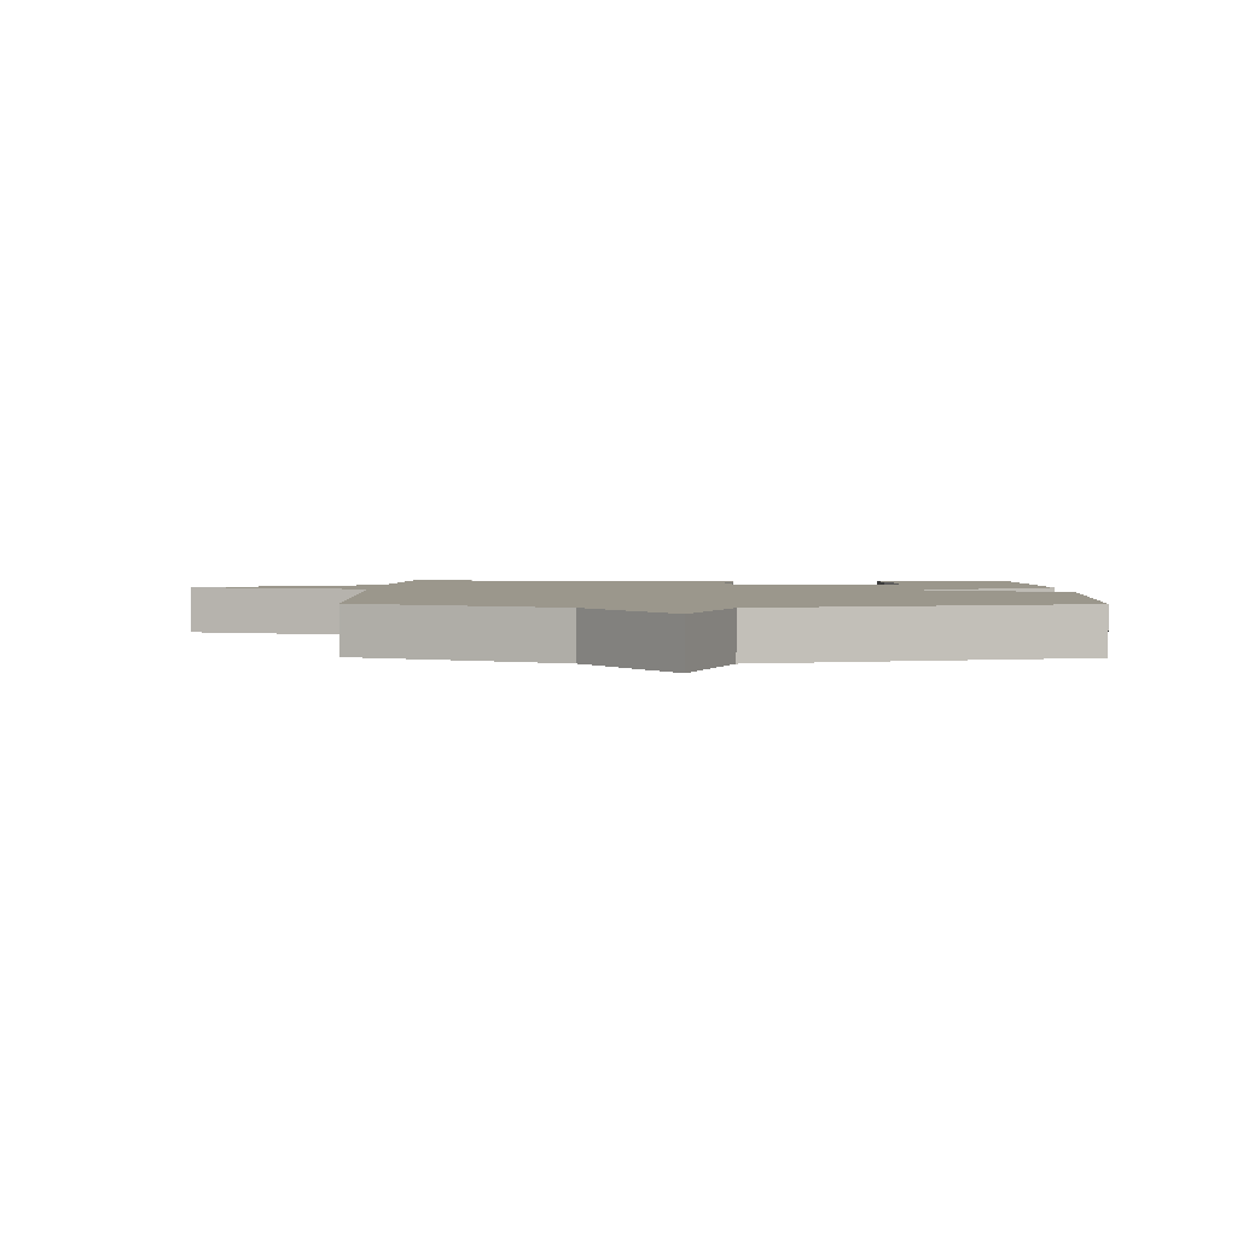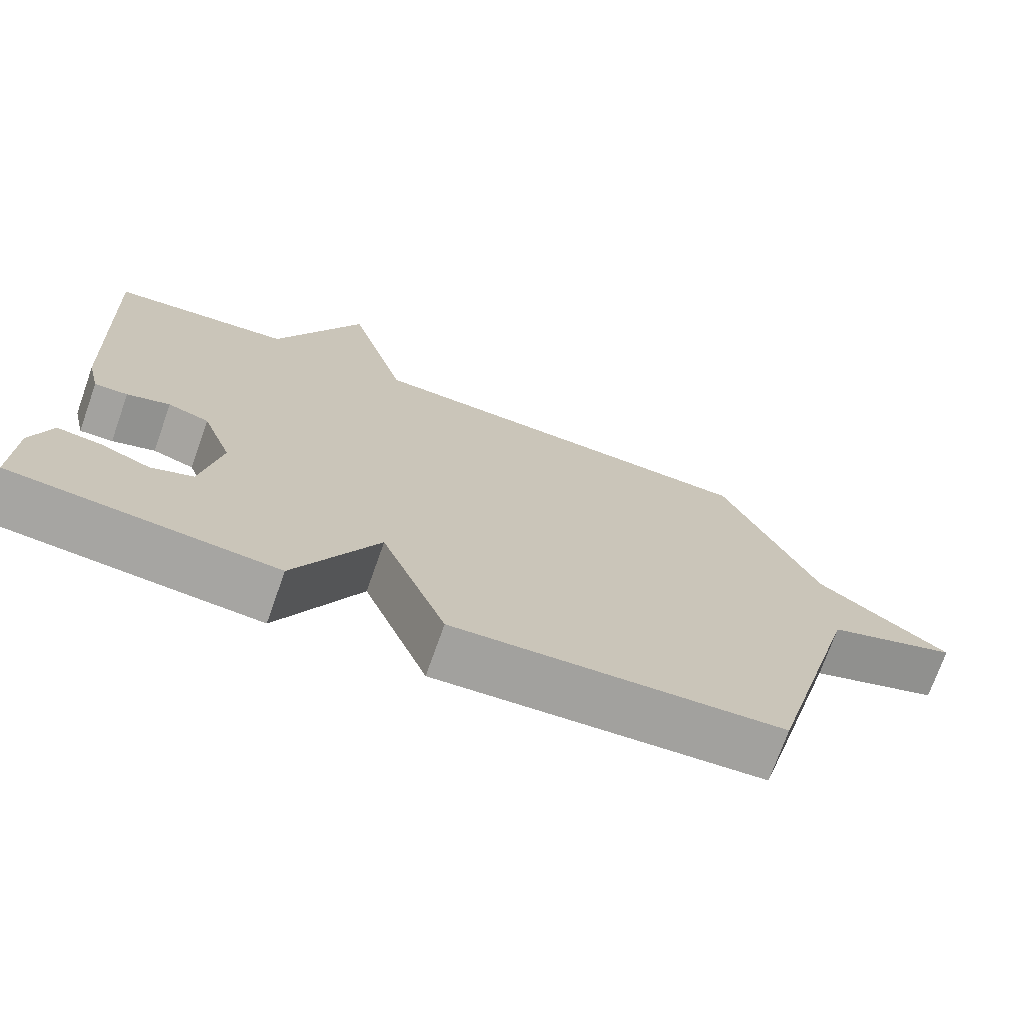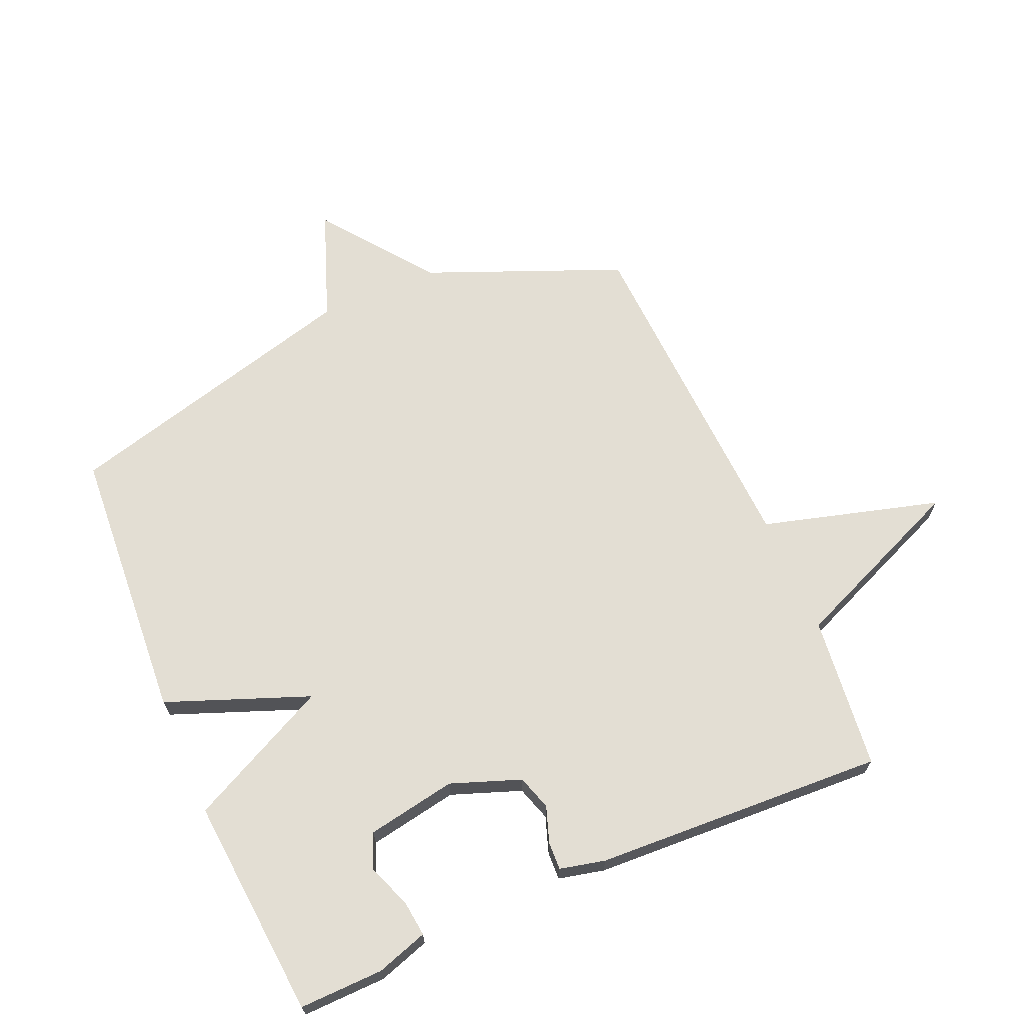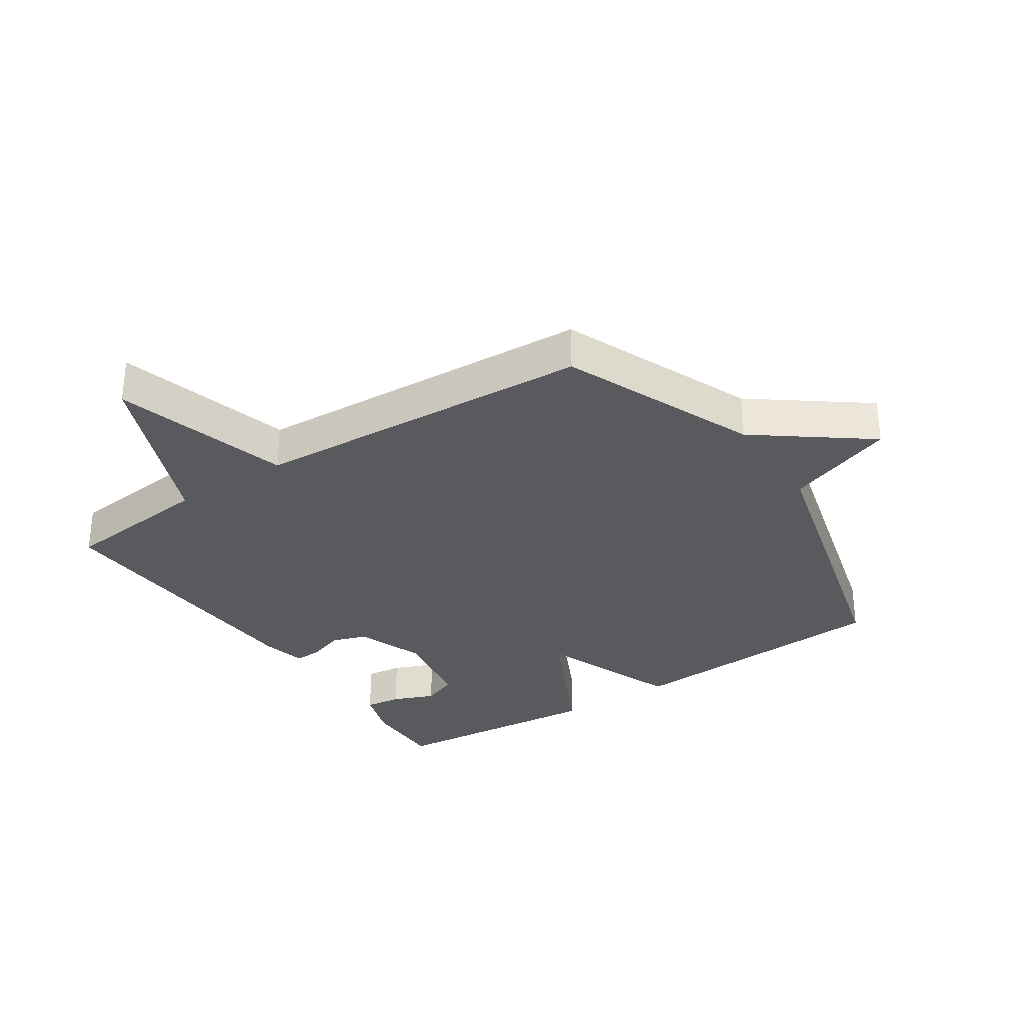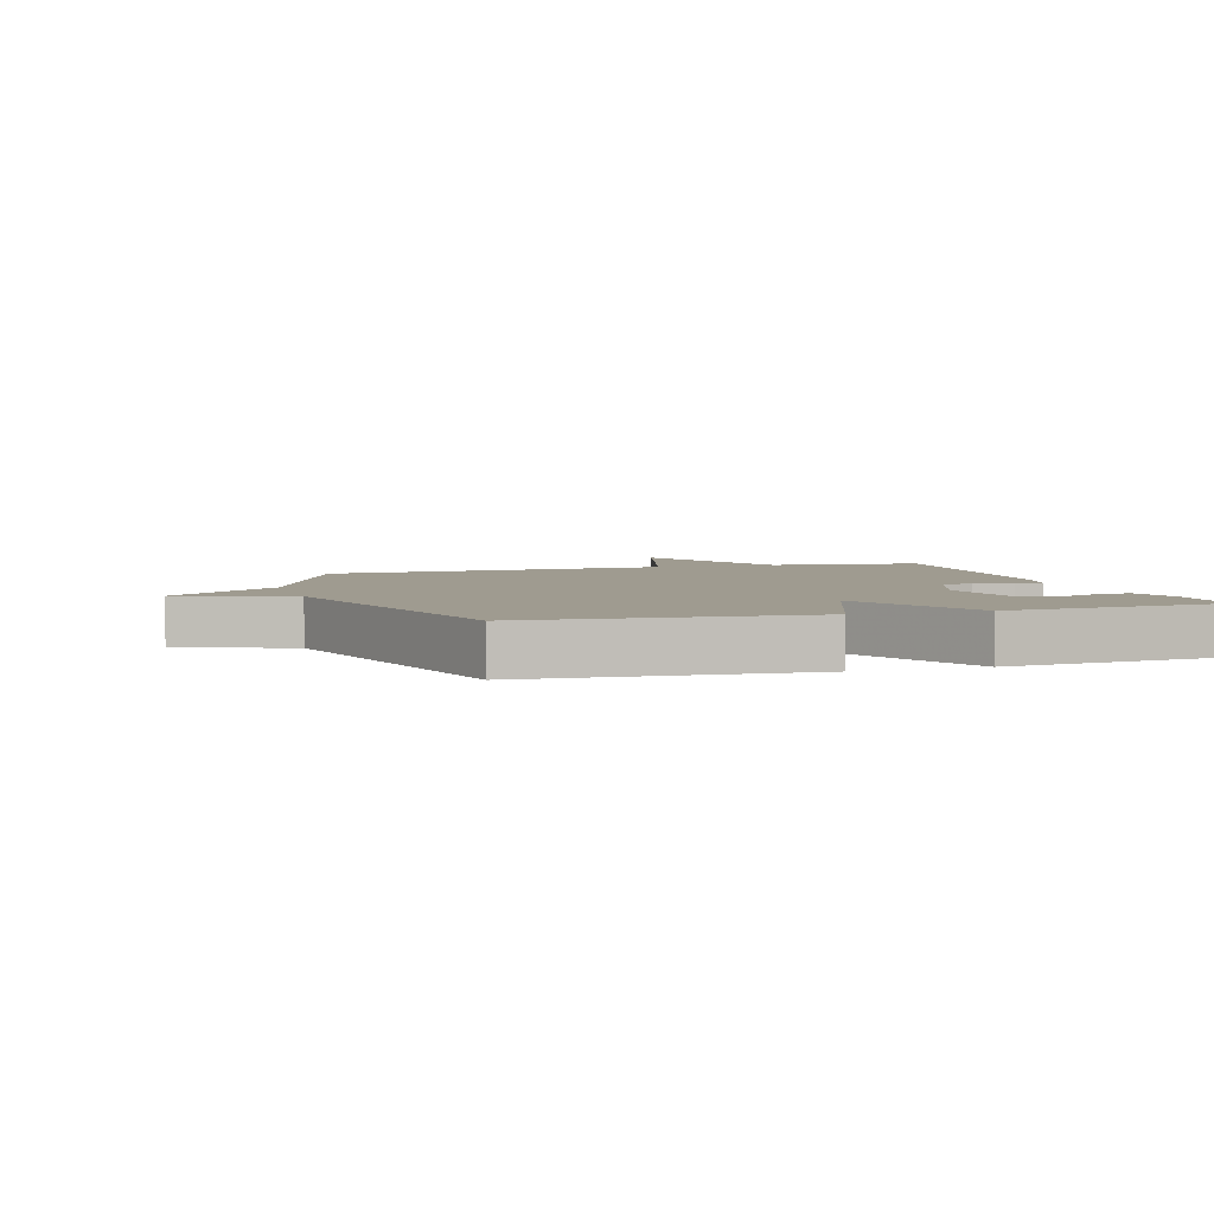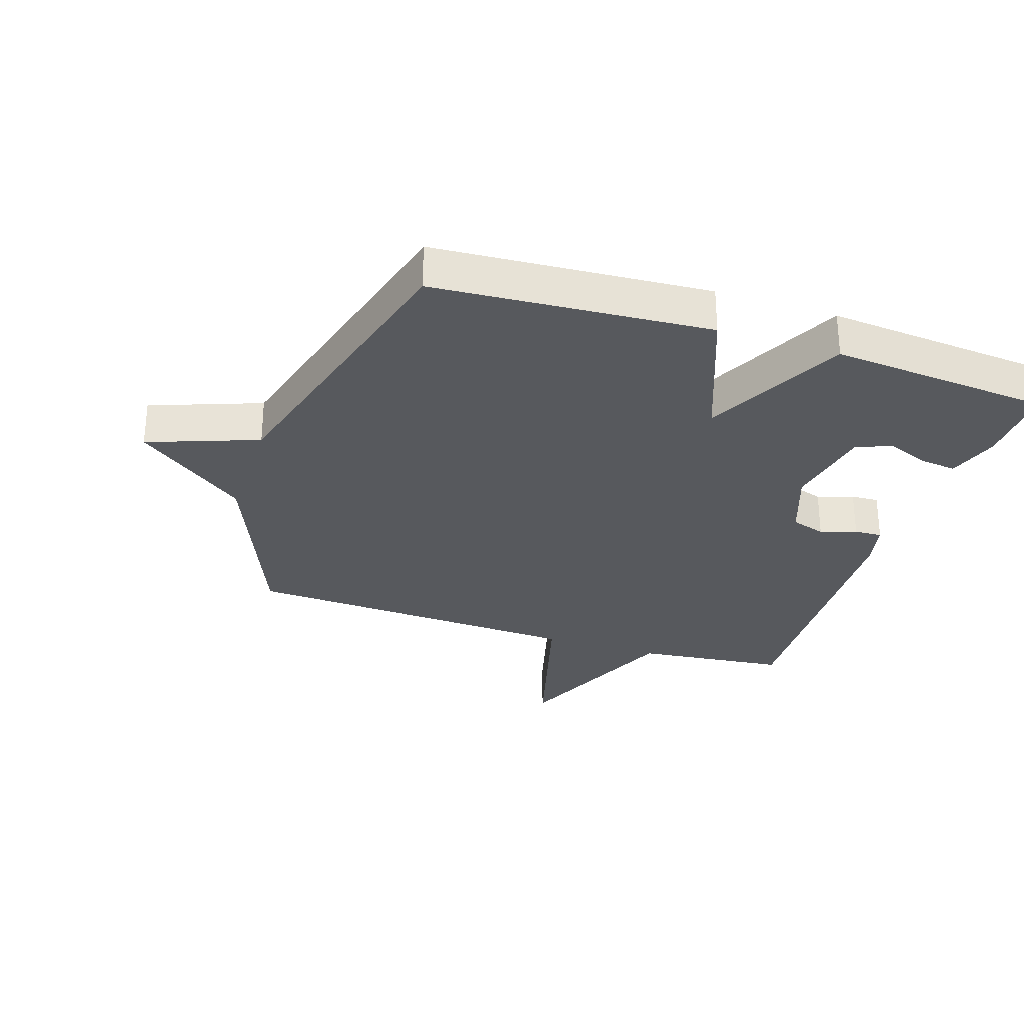
<metadata>
{"format":"obj","ext":"obj","renderer":"f3d","projection":"perspective","resolution":1024,"background":"white","views":[{"elev":2.6,"azim":91.0,"up":"+Y"},{"elev":-73.0,"azim":-19.5,"up":"+Z"},{"elev":67.3,"azim":-113.4,"up":"+Y"},{"elev":-31.0,"azim":33.5,"up":"+Y"},{"elev":4.1,"azim":162.9,"up":"+Y"},{"elev":-29.5,"azim":161.7,"up":"+Y"}]}
</metadata>
<code>
v 0.5 0.07 0.5
v 0.629 0.07 0.186
v 0.807 0.07 0.052
v 0.629 0.07 -0.014
v 0.5 0.07 -0.5
v 0.056 0.07 -0.53
v -0.032 0.07 -0.301
v -0.144 0.07 -0.53
v -0.5 0.07 -0.5
v -0.497 0.07 -0.365
v -0.47 0.07 -0.282
v -0.411 0.07 -0.289
v -0.343 0.07 -0.316
v -0.286 0.07 -0.293
v -0.26 0.07 -0.149
v -0.301 0.07 -0.037
v -0.357 0.07 -0.019
v -0.415 0.07 -0.039
v -0.46 0.07 -0.041
v -0.477 0.07 0.032
v -0.5 0.07 0.5
v -0.254 0.07 0.527
v -0.134 0.07 0.813
v -0.054 0.07 0.527
v 0.5 0 0.5
v 0.629 0 0.186
v 0.807 0 0.052
v 0.629 0 -0.014
v 0.5 0 -0.5
v 0.056 0 -0.53
v -0.032 0 -0.301
v -0.144 0 -0.53
v -0.5 0 -0.5
v -0.497 0 -0.365
v -0.47 0 -0.282
v -0.411 0 -0.289
v -0.343 0 -0.316
v -0.286 0 -0.293
v -0.26 0 -0.149
v -0.301 0 -0.037
v -0.357 0 -0.019
v -0.415 0 -0.039
v -0.46 0 -0.041
v -0.477 0 0.032
v -0.5 0 0.5
v -0.254 0 0.527
v -0.134 0 0.813
v -0.054 0 0.527
f 22 23 24
f 22 24 1
f 21 22 1
f 20 21 1
f 19 20 1
f 18 19 1
f 17 18 1
f 16 17 1 2
f 2 3 4
f 16 2 4
f 15 16 4
f 14 15 4
f 13 14 4
f 11 12 13
f 10 11 13
f 9 10 13
f 8 9 13
f 7 8 13
f 7 13 4
f 4 5 6 7
f 48 47 46
f 25 48 46
f 25 46 45
f 25 45 44
f 25 44 43
f 25 43 42
f 25 42 41
f 26 25 41 40
f 28 27 26
f 28 26 40
f 28 40 39
f 28 39 38
f 28 38 37
f 37 36 35
f 37 35 34
f 37 34 33
f 37 33 32
f 37 32 31
f 28 37 31
f 31 30 29 28
f 1 25 26 2
f 2 26 27 3
f 3 27 28 4
f 4 28 29 5
f 5 29 30 6
f 6 30 31 7
f 7 31 32 8
f 8 32 33 9
f 9 33 34 10
f 10 34 35 11
f 11 35 36 12
f 12 36 37 13
f 13 37 38 14
f 14 38 39 15
f 15 39 40 16
f 16 40 41 17
f 17 41 42 18
f 18 42 43 19
f 19 43 44 20
f 20 44 45 21
f 21 45 46 22
f 22 46 47 23
f 23 47 48 24
f 24 48 25 1

</code>
